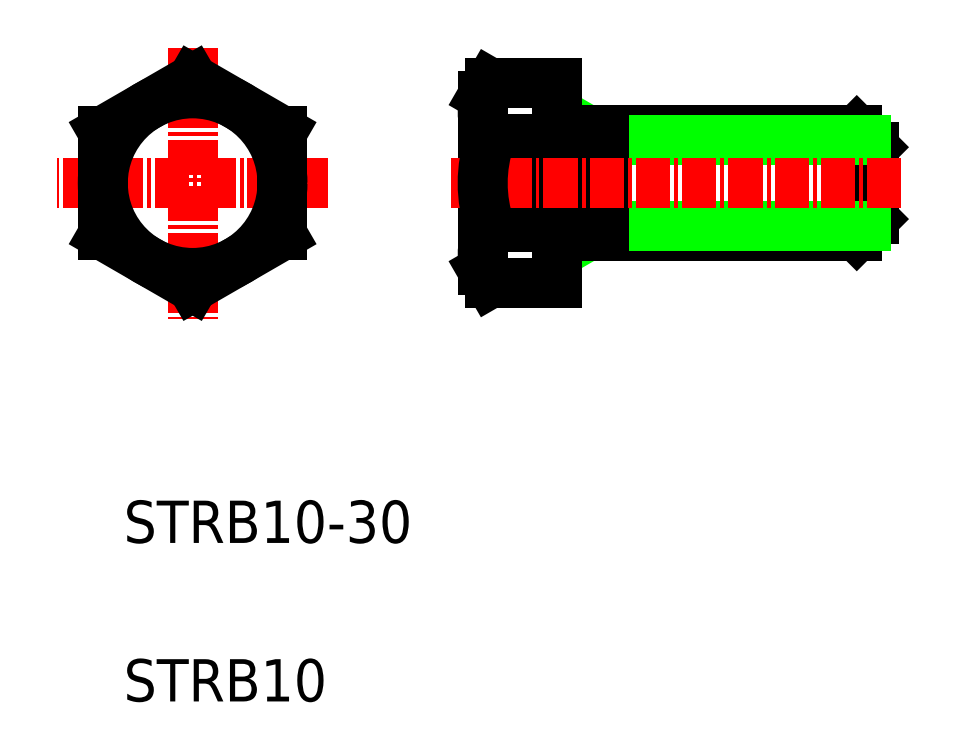
<metadata>
{"format":"dxf","ext":"dxf","renderer":"ezdxf+matplotlib","layout":"modelspace","background":"white","min_lineweight":24,"dpi":150}
</metadata>
<code>
0
SECTION
2
ENTITIES
0
ARC
8
0
10
153.7
20
93.41
30
0
40
0.5
50
90
51
180
0
ARC
8
0
10
153.7
20
104.4
30
0
40
0.5
50
180
51
270
0
LINE
8
0
10
157.7
20
94.83
30
0
11
156.1
21
93.91
31
0
0
LINE
8
0
10
157.7
20
103
30
0
11
156.1
21
103.9
31
0
0
LINE
8
CENTER
10
118.7
20
111.7
30
0
11
118.7
21
86.09
31
0
0
LINE
8
CENTER
10
131.5
20
98.91
30
0
11
105.9
21
98.91
31
0
0
LINE
8
0
10
127.2
20
103.8
30
0
11
118.7
21
108.7
31
0
0
LINE
8
0
10
127.2
20
103.8
30
0
11
127.2
21
94
31
0
0
LINE
8
0
10
110.2
20
103.8
30
0
11
118.7
21
108.7
31
0
0
LINE
8
0
10
110.2
20
103.8
30
0
11
110.2
21
94
31
0
0
LINE
8
0
10
127.2
20
94
30
0
11
118.7
21
89.09
31
0
0
LINE
8
0
10
110.2
20
94
30
0
11
118.7
21
89.09
31
0
0
CIRCLE
8
0
10
118.7
20
98.91
30
0
40
8.5
0
LINE
8
0
10
153.7
20
93.91
30
0
11
181.6
21
93.91
31
0
0
LINE
8
0
10
153.7
20
103.9
30
0
11
181.6
21
103.9
31
0
0
LINE
8
0
10
181.6
20
103.9
30
0
11
181.6
21
93.91
31
0
0
LINE
8
0
10
153.2
20
93.41
30
0
11
153.2
21
104.4
31
0
0
LINE
8
0
10
146.9
20
94.74
30
0
11
153.2
21
94.74
31
0
0
LINE
8
0
10
146.9
20
103.1
30
0
11
153.2
21
103.1
31
0
0
LINE
8
0
10
153.2
20
103.9
30
0
11
153.2
21
93.91
31
0
0
LINE
8
0
10
183.2
20
102.3
30
0
11
183.2
21
95.51
31
0
0
LINE
8
0
10
153.2
20
93.41
30
0
11
153.2
21
89.44
31
0
0
LINE
8
0
10
146.9
20
89.44
30
0
11
153.2
21
89.44
31
0
0
LINE
8
0
10
146.9
20
108.4
30
0
11
153.2
21
108.4
31
0
0
LINE
8
0
10
153.2
20
108.4
30
0
11
153.2
21
104.4
31
0
0
LINE
8
0
10
181.6
20
93.91
30
0
11
183.2
21
95.51
31
0
0
LINE
8
0
10
183.2
20
102.3
30
0
11
181.6
21
103.9
31
0
0
LINE
8
0
10
157.7
20
103
30
0
11
182.5
21
103
31
0
0
LINE
8
0
10
157.7
20
94.83
30
0
11
182.5
21
94.83
31
0
0
LINE
8
0
10
157.7
20
103.9
30
0
11
157.7
21
93.91
31
0
0
LINE
8
0
10
146.2
20
90.65
30
0
11
146.2
21
107.2
31
0
0
LINE
8
CENTER
10
143.2
20
98.91
30
0
11
186.2
21
98.91
31
0
0
LINE
8
0
10
146.9
20
89.44
30
0
11
146.2
21
90.65
31
0
0
LINE
8
0
10
146.9
20
108.4
30
0
11
146.2
21
107.2
31
0
0
ARC
8
0
10
158.9
20
98.91
30
0
40
12.75
50
160.9
51
199.1
0
ARC
8
0
10
151.5
20
92.09
30
0
40
5.366
50
150.4
51
209.6
0
ARC
8
0
10
151.5
20
105.7
30
0
40
5.366
50
150.4
51
209.6
0
TEXT
8
0
10
112.2
20
49.86
30
0
40
4
1
STRB10
0
TEXT
8
0
10
112.2
20
64.86
30
0
40
4
1
STRB10-30
0
ENDSEC
0
EOF

</code>
